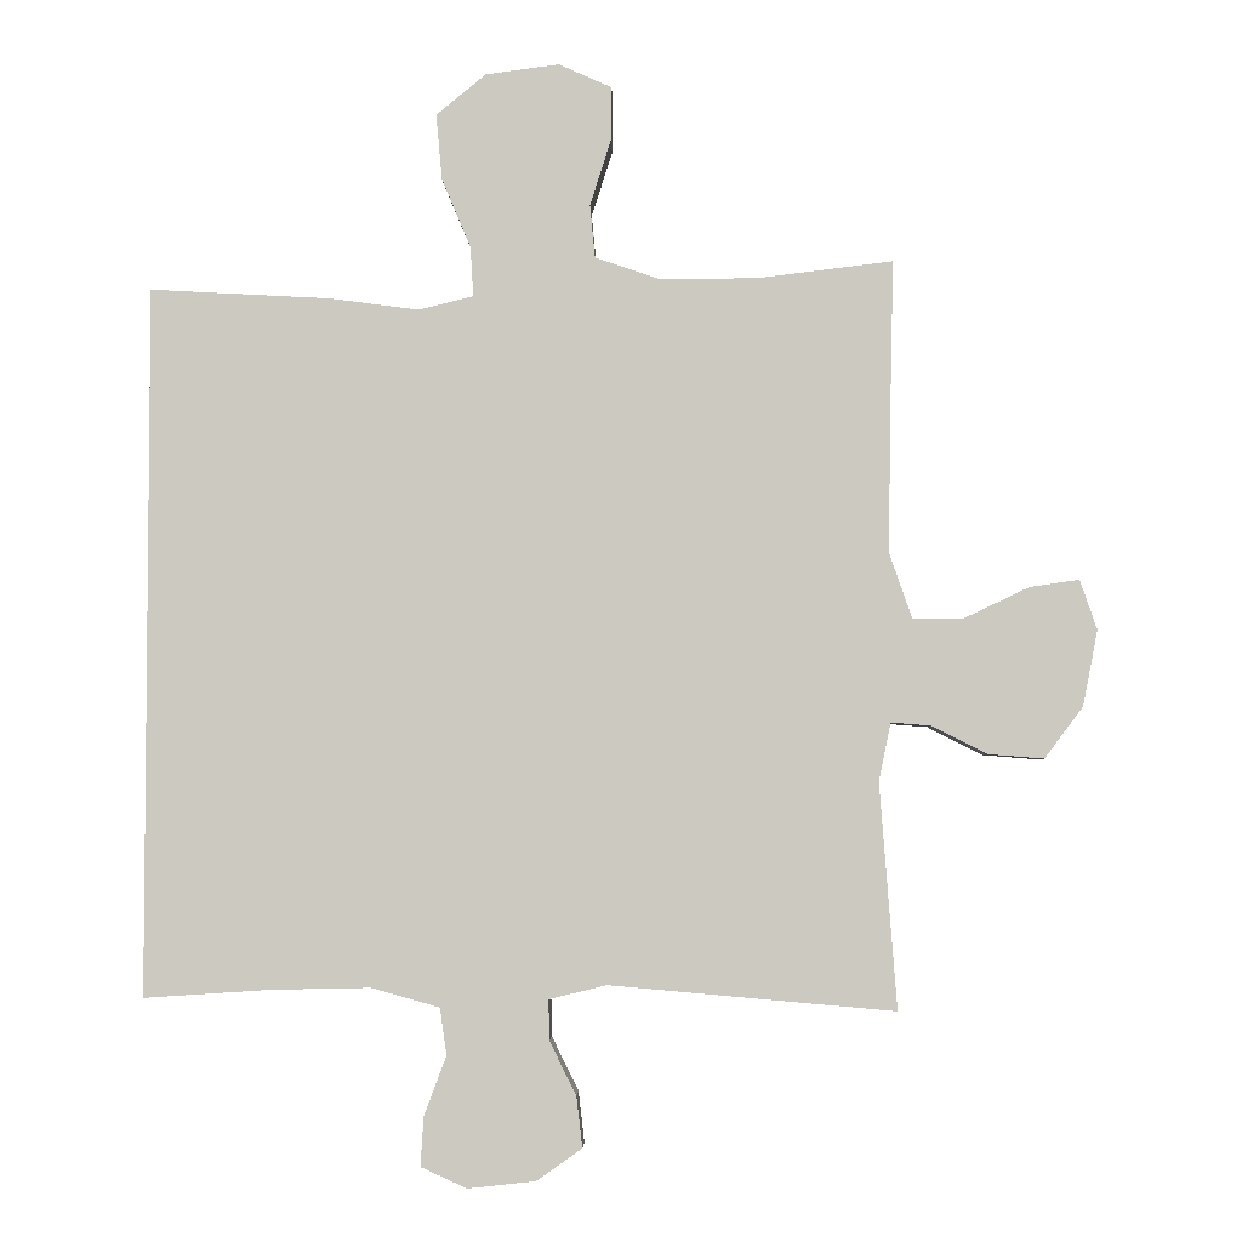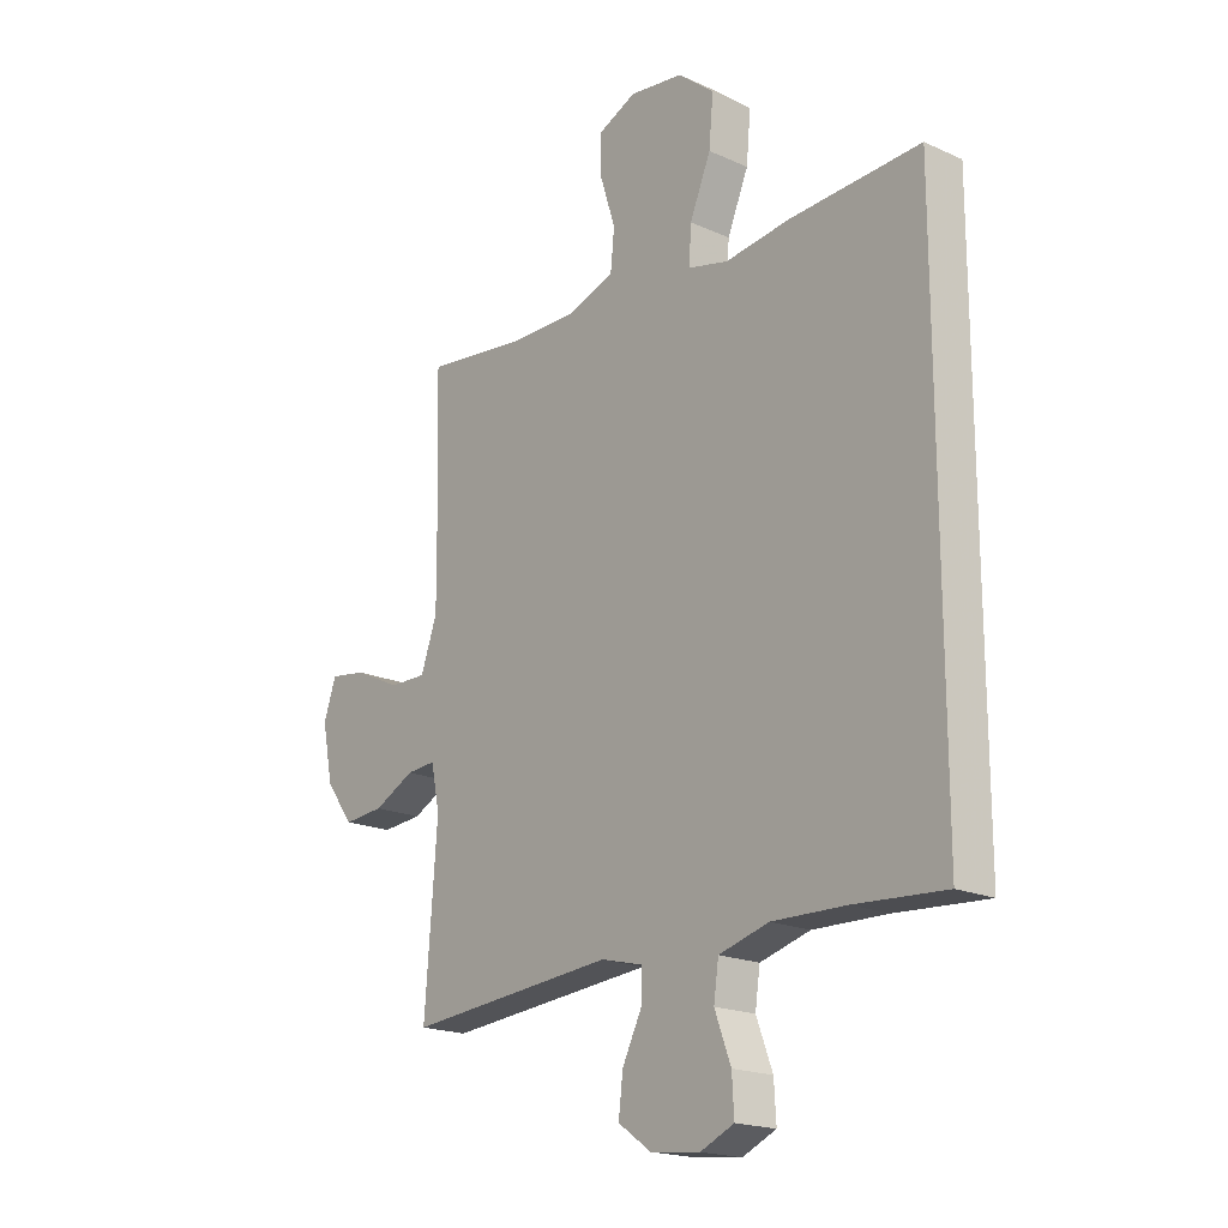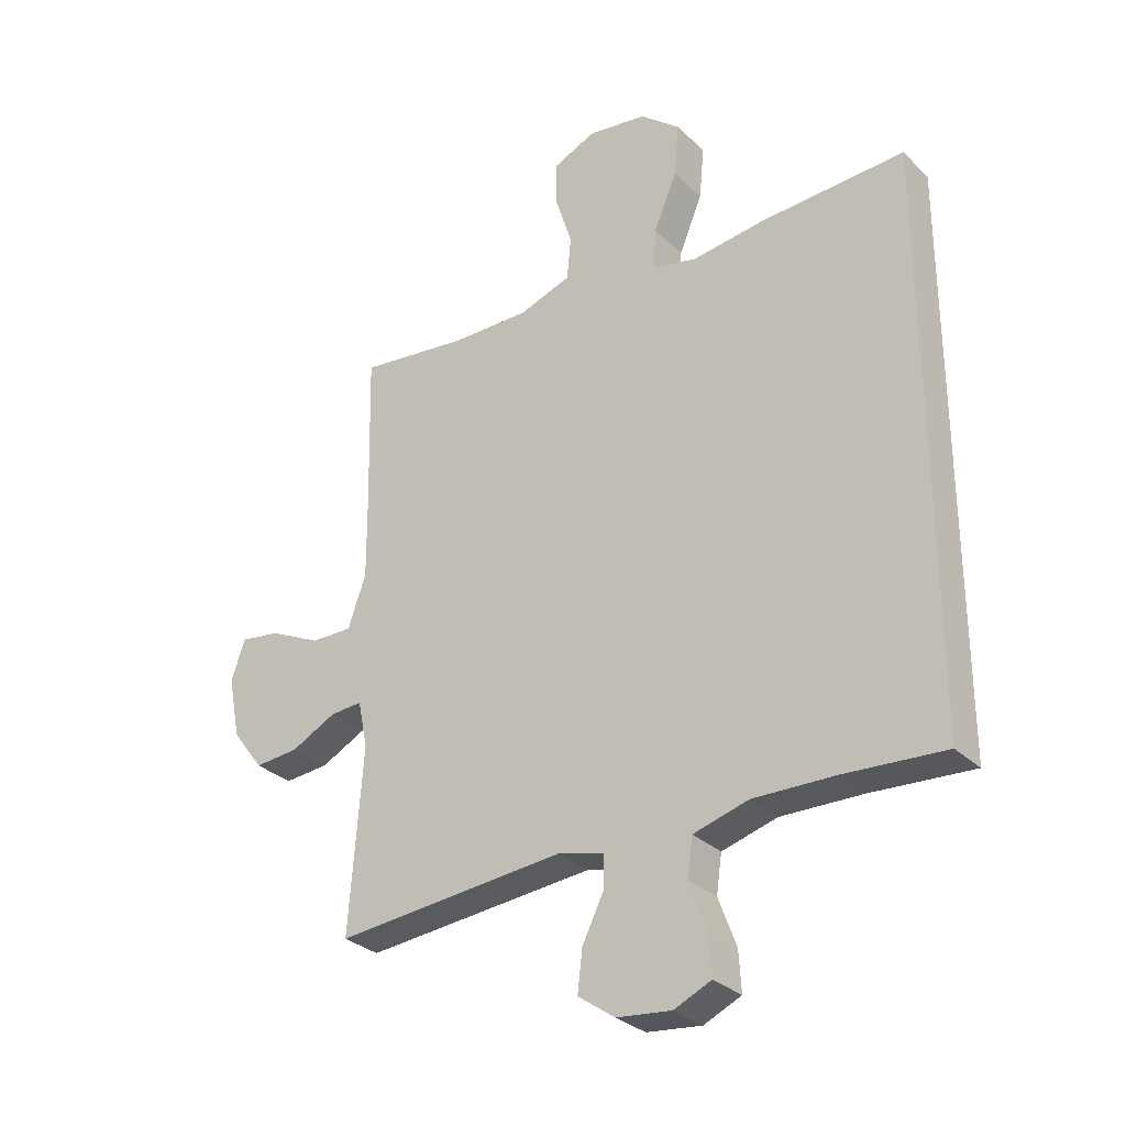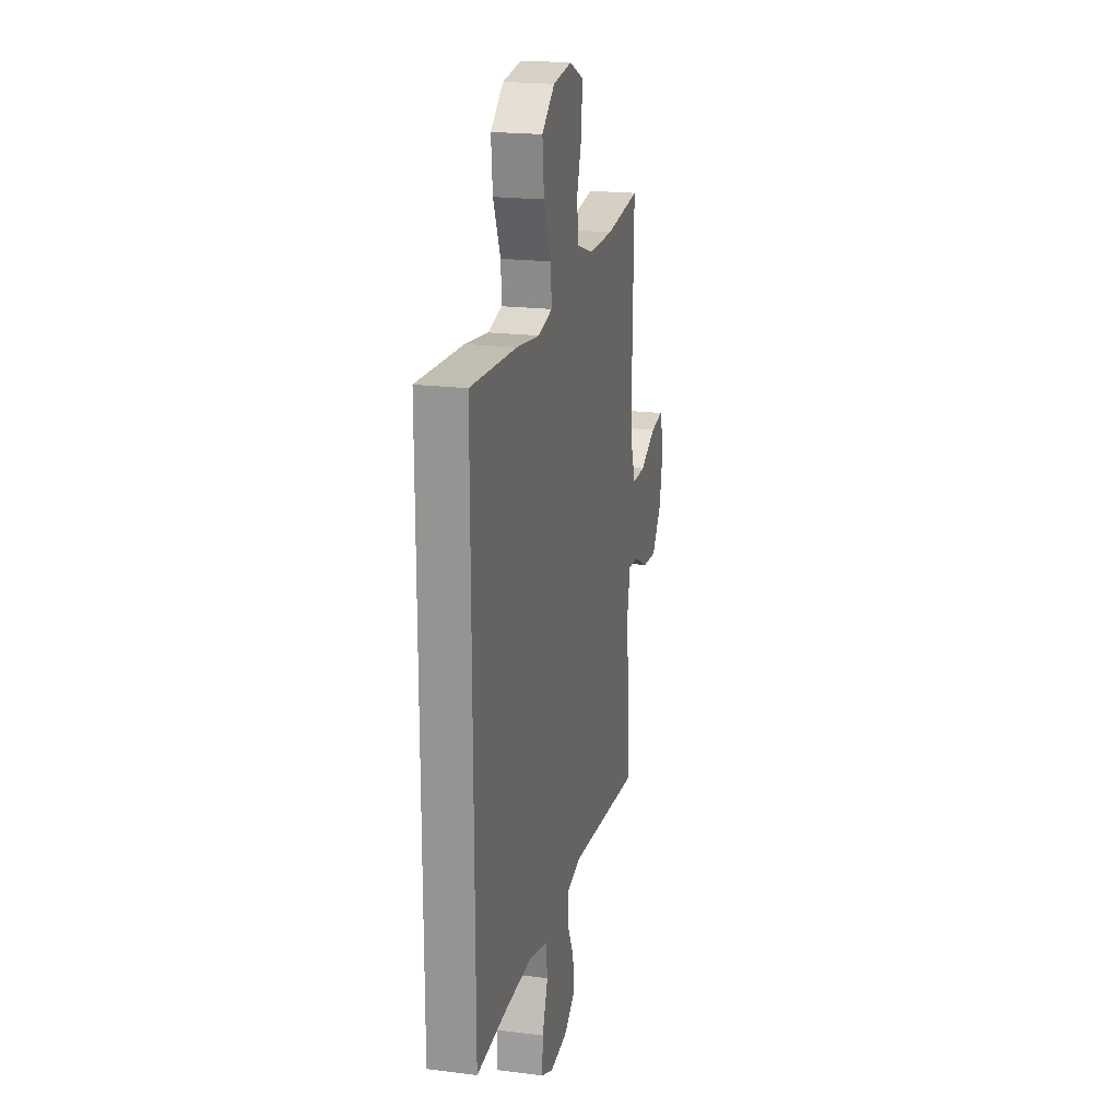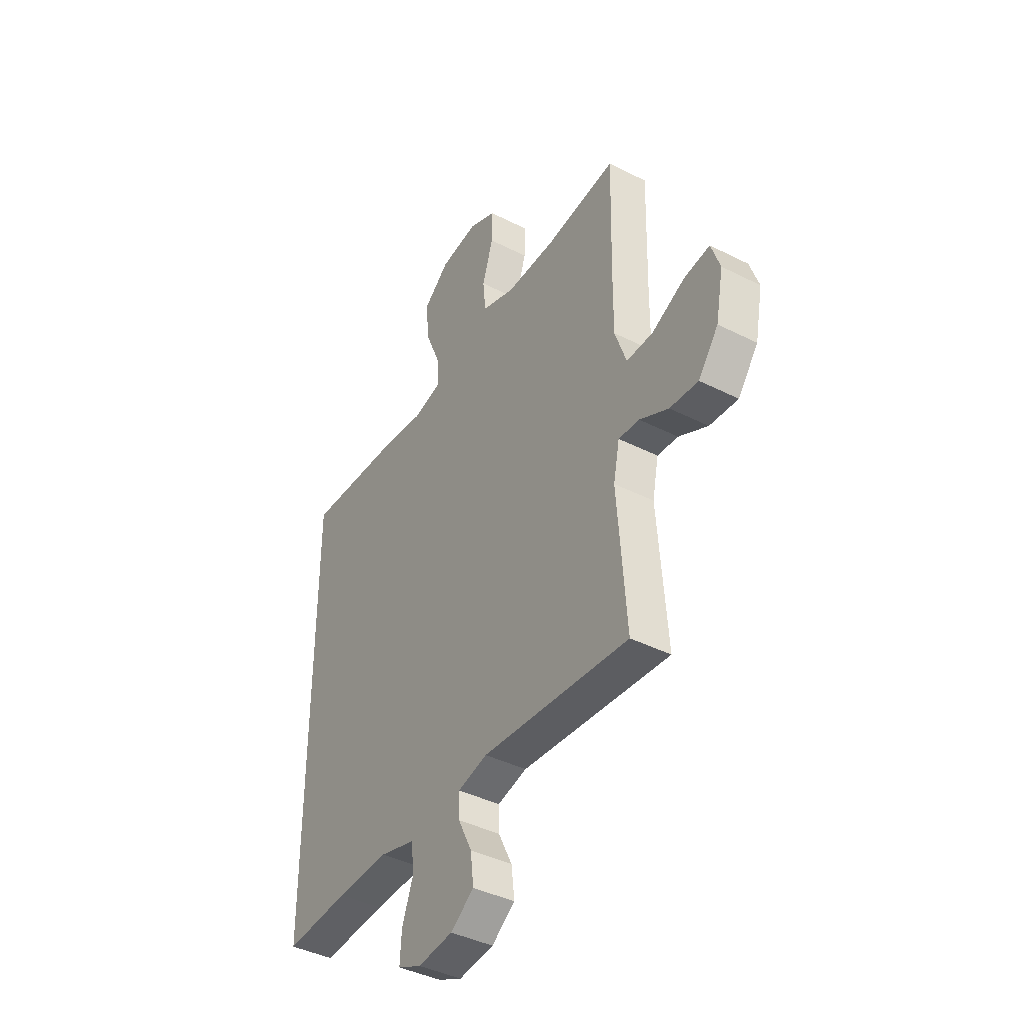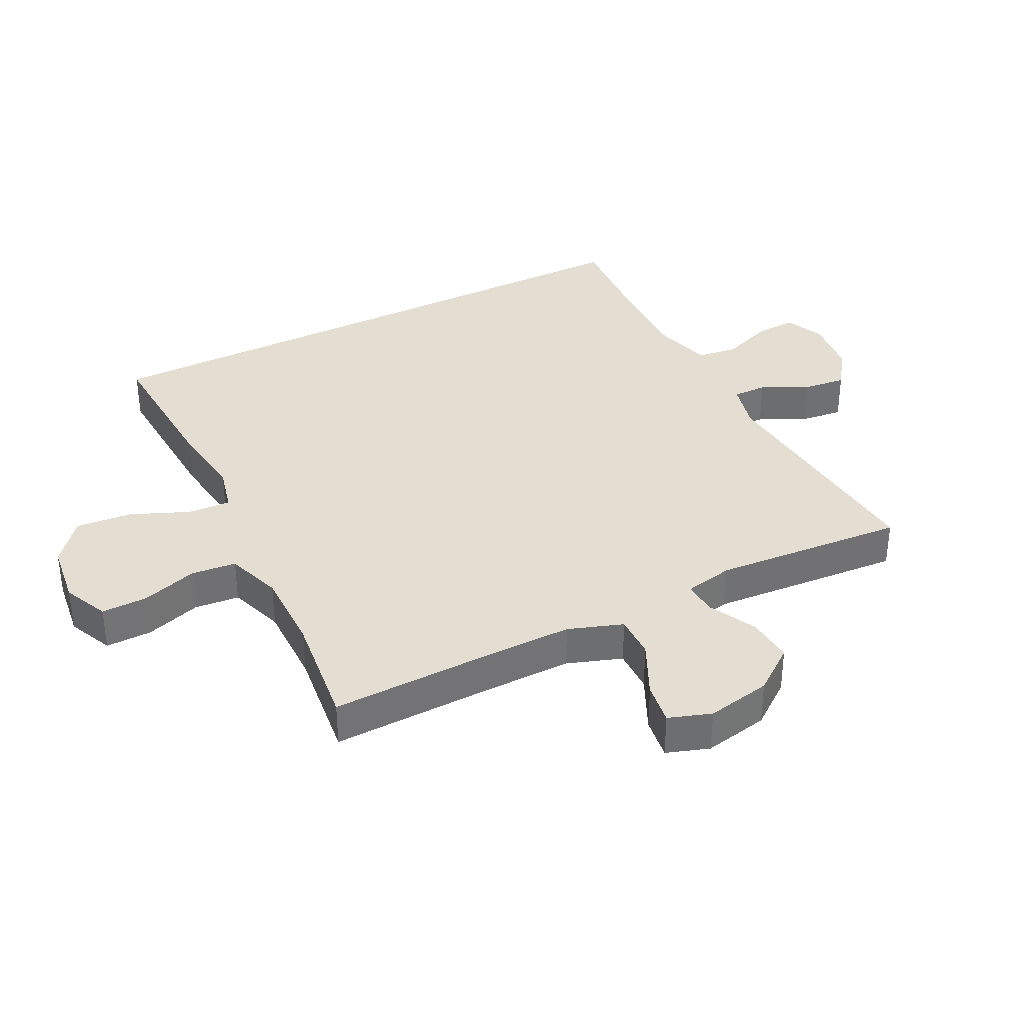
<metadata>
{"format":"obj","ext":"obj","renderer":"f3d","projection":"perspective","resolution":1024,"background":"white","views":[{"elev":-3.7,"azim":1.4,"up":"+Z"},{"elev":-19.0,"azim":-130.5,"up":"+Z"},{"elev":-30.1,"azim":-143.5,"up":"+Z"},{"elev":20.0,"azim":-76.9,"up":"+Z"},{"elev":-41.1,"azim":58.3,"up":"+Z"},{"elev":36.1,"azim":63.1,"up":"+Y"}]}
</metadata>
<code>
v -0.5 0.07 0.466
v -0.259 0.07 0.453
v -0.138 0.07 0.437
v -0.064 0.07 0.455
v -0.068 0.07 0.522
v -0.107 0.07 0.615
v -0.115 0.07 0.703
v -0.048 0.07 0.758
v 0.051 0.07 0.771
v 0.122 0.07 0.739
v 0.121 0.07 0.666
v 0.093 0.07 0.578
v 0.1 0.07 0.507
v 0.187 0.07 0.477
v 0.318 0.07 0.478
v 0.5 0.07 0.5
v 0.494 0.07 0.242
v 0.493 0.07 0.105
v 0.523 0.07 0.019
v 0.592 0.07 0.02
v 0.678 0.07 0.061
v 0.745 0.07 0.071
v 0.768 0.07 0.004
v 0.748 0.07 -0.098
v 0.696 0.07 -0.167
v 0.622 0.07 -0.161
v 0.547 0.07 -0.123
v 0.493 0.07 -0.119
v 0.477 0.07 -0.197
v 0.5 0.07 -0.5
v 0.116 0.07 -0.466
v 0.039 0.07 -0.485
v 0.04 0.07 -0.539
v 0.076 0.07 -0.612
v 0.084 0.07 -0.68
v 0.023 0.07 -0.723
v -0.068 0.07 -0.733
v -0.13 0.07 -0.705
v -0.126 0.07 -0.639
v -0.096 0.07 -0.559
v -0.105 0.07 -0.496
v -0.197 0.07 -0.47
v -0.333 0.07 -0.473
v -0.5 0.07 -0.484
v -0.5 0 0.466
v -0.259 0 0.453
v -0.138 0 0.437
v -0.064 0 0.455
v -0.068 0 0.522
v -0.107 0 0.615
v -0.115 0 0.703
v -0.048 0 0.758
v 0.051 0 0.771
v 0.122 0 0.739
v 0.121 0 0.666
v 0.093 0 0.578
v 0.1 0 0.507
v 0.187 0 0.477
v 0.318 0 0.478
v 0.5 0 0.5
v 0.494 0 0.242
v 0.493 0 0.105
v 0.523 0 0.019
v 0.592 0 0.02
v 0.678 0 0.061
v 0.745 0 0.071
v 0.768 0 0.004
v 0.748 0 -0.098
v 0.696 0 -0.167
v 0.622 0 -0.161
v 0.547 0 -0.123
v 0.493 0 -0.119
v 0.477 0 -0.197
v 0.5 0 -0.5
v 0.116 0 -0.466
v 0.039 0 -0.485
v 0.04 0 -0.539
v 0.076 0 -0.612
v 0.084 0 -0.68
v 0.023 0 -0.723
v -0.068 0 -0.733
v -0.13 0 -0.705
v -0.126 0 -0.639
v -0.096 0 -0.559
v -0.105 0 -0.496
v -0.197 0 -0.47
v -0.333 0 -0.473
v -0.5 0 -0.484
f 43 44 1 2
f 42 43 2 3
f 41 42 3 4
f 40 41 4
f 37 38 39 40
f 37 40 4
f 36 37 4
f 33 34 35 36
f 32 33 36 4
f 31 32 4 5
f 29 30 31 5
f 28 29 5 6
f 27 28 6 7
f 20 21 22 23
f 19 20 23 24
f 15 16 17
f 14 15 17 18
f 13 14 18 19
f 9 10 11 12
f 9 12 13
f 8 9 13
f 7 8 13
f 27 7 13 19
f 25 26 27
f 19 24 25 27
f 46 45 88 87
f 47 46 87 86
f 48 47 86 85
f 48 85 84
f 84 83 82 81
f 48 84 81
f 48 81 80
f 80 79 78 77
f 48 80 77 76
f 49 48 76 75
f 49 75 74 73
f 50 49 73 72
f 51 50 72 71
f 67 66 65 64
f 68 67 64 63
f 61 60 59
f 62 61 59 58
f 63 62 58 57
f 56 55 54 53
f 57 56 53
f 57 53 52
f 57 52 51
f 63 57 51 71
f 71 70 69
f 71 69 68 63
f 1 45 46 2
f 2 46 47 3
f 3 47 48 4
f 4 48 49 5
f 5 49 50 6
f 6 50 51 7
f 7 51 52 8
f 8 52 53 9
f 9 53 54 10
f 10 54 55 11
f 11 55 56 12
f 12 56 57 13
f 13 57 58 14
f 14 58 59 15
f 15 59 60 16
f 16 60 61 17
f 17 61 62 18
f 18 62 63 19
f 19 63 64 20
f 20 64 65 21
f 21 65 66 22
f 22 66 67 23
f 23 67 68 24
f 24 68 69 25
f 25 69 70 26
f 26 70 71 27
f 27 71 72 28
f 28 72 73 29
f 29 73 74 30
f 30 74 75 31
f 31 75 76 32
f 32 76 77 33
f 33 77 78 34
f 34 78 79 35
f 35 79 80 36
f 36 80 81 37
f 37 81 82 38
f 38 82 83 39
f 39 83 84 40
f 40 84 85 41
f 41 85 86 42
f 42 86 87 43
f 43 87 88 44
f 44 88 45 1

</code>
